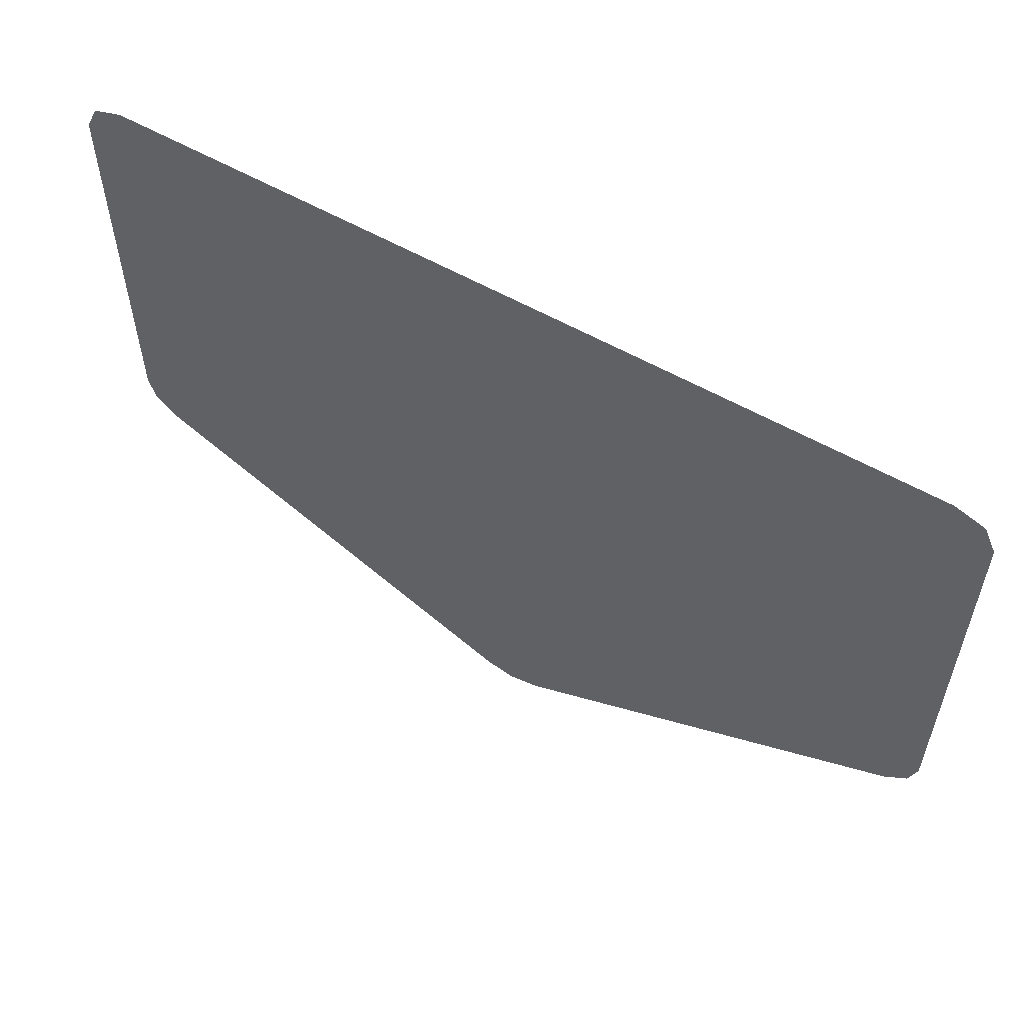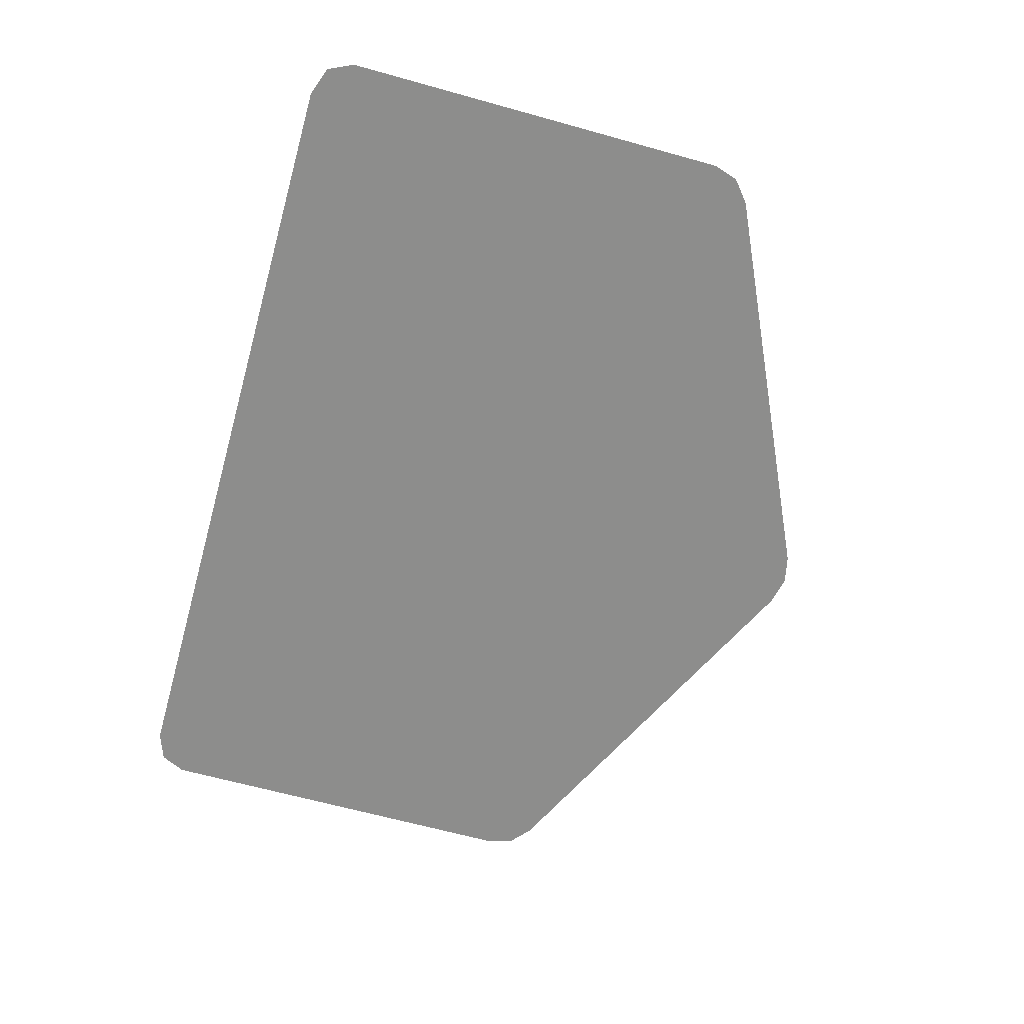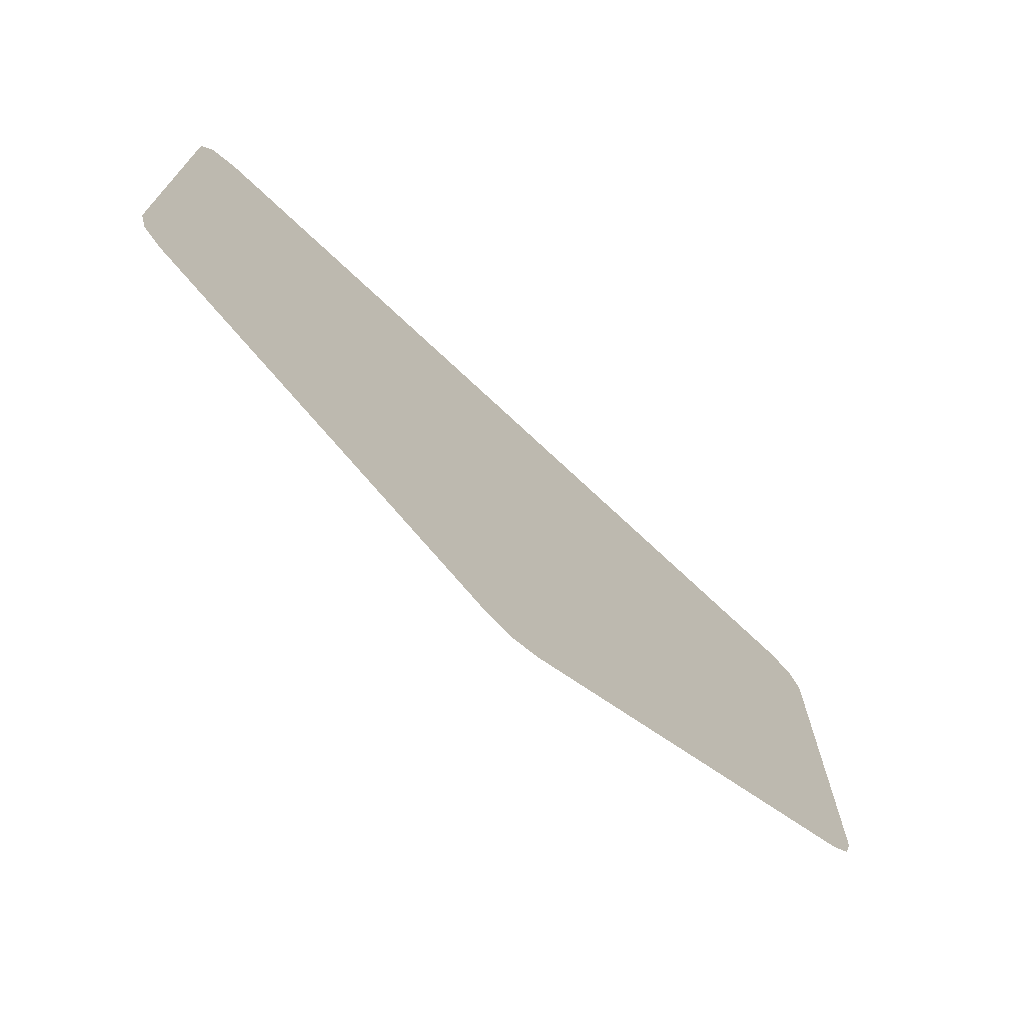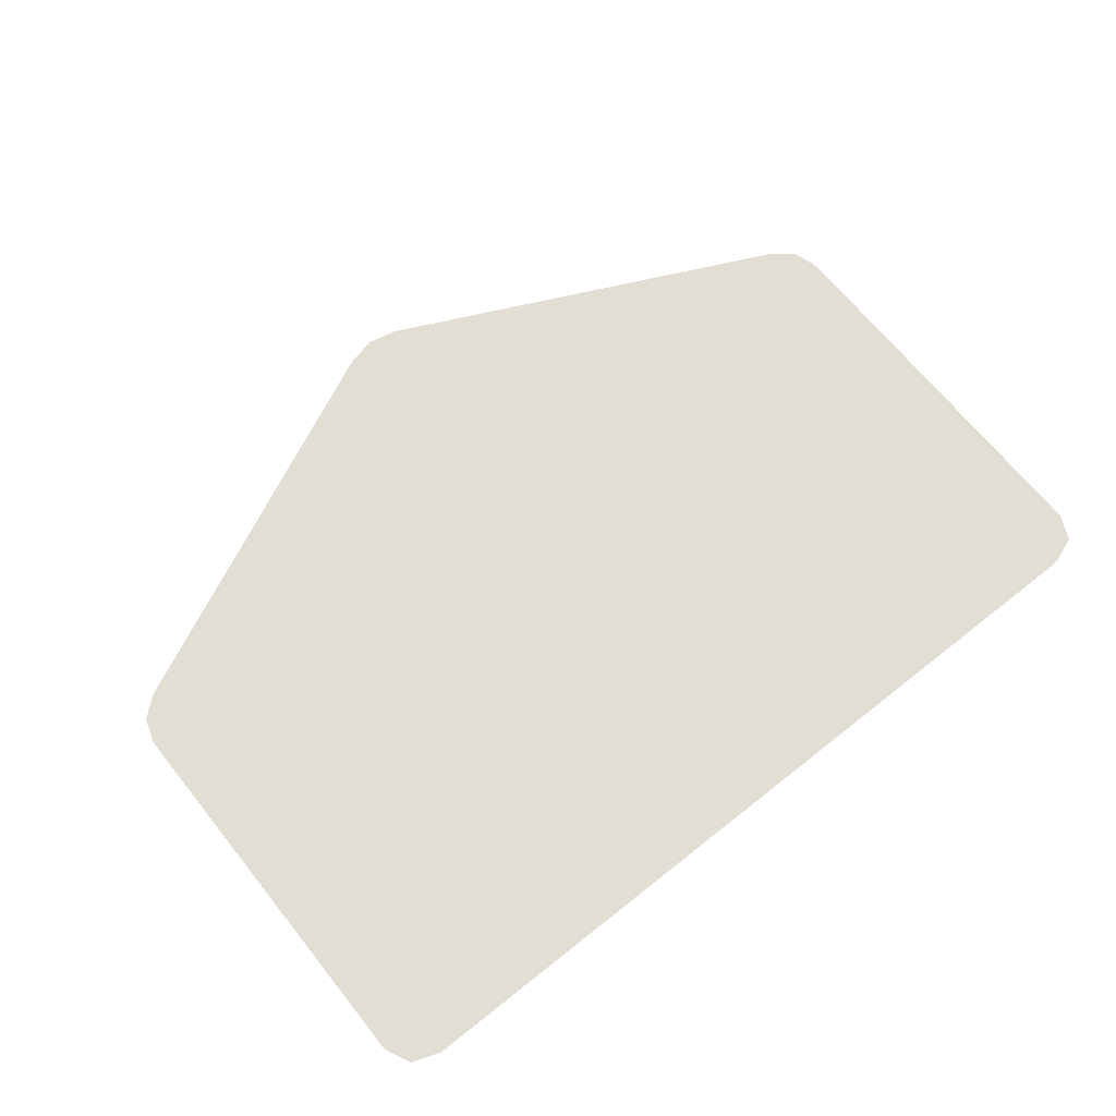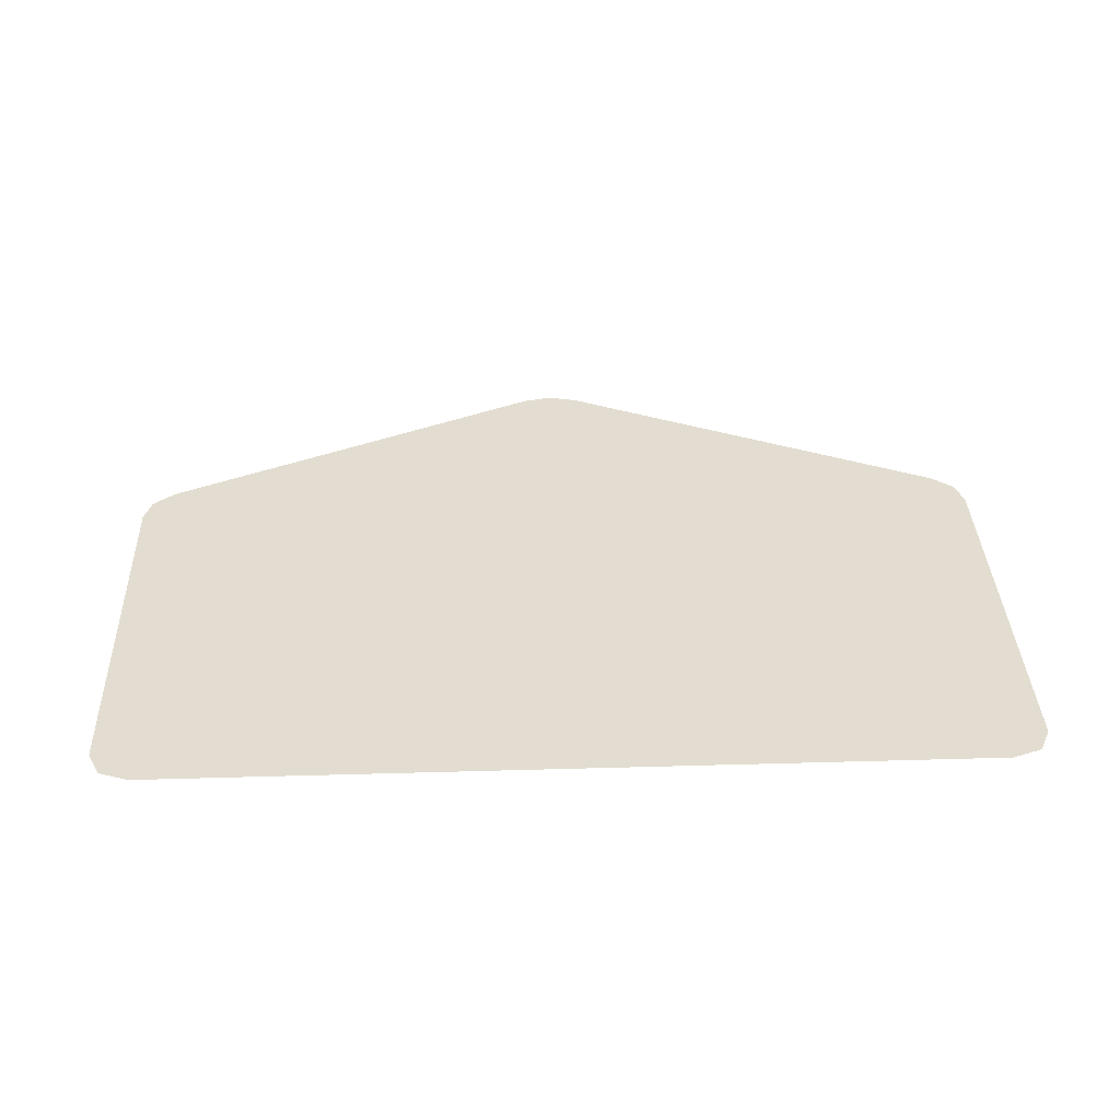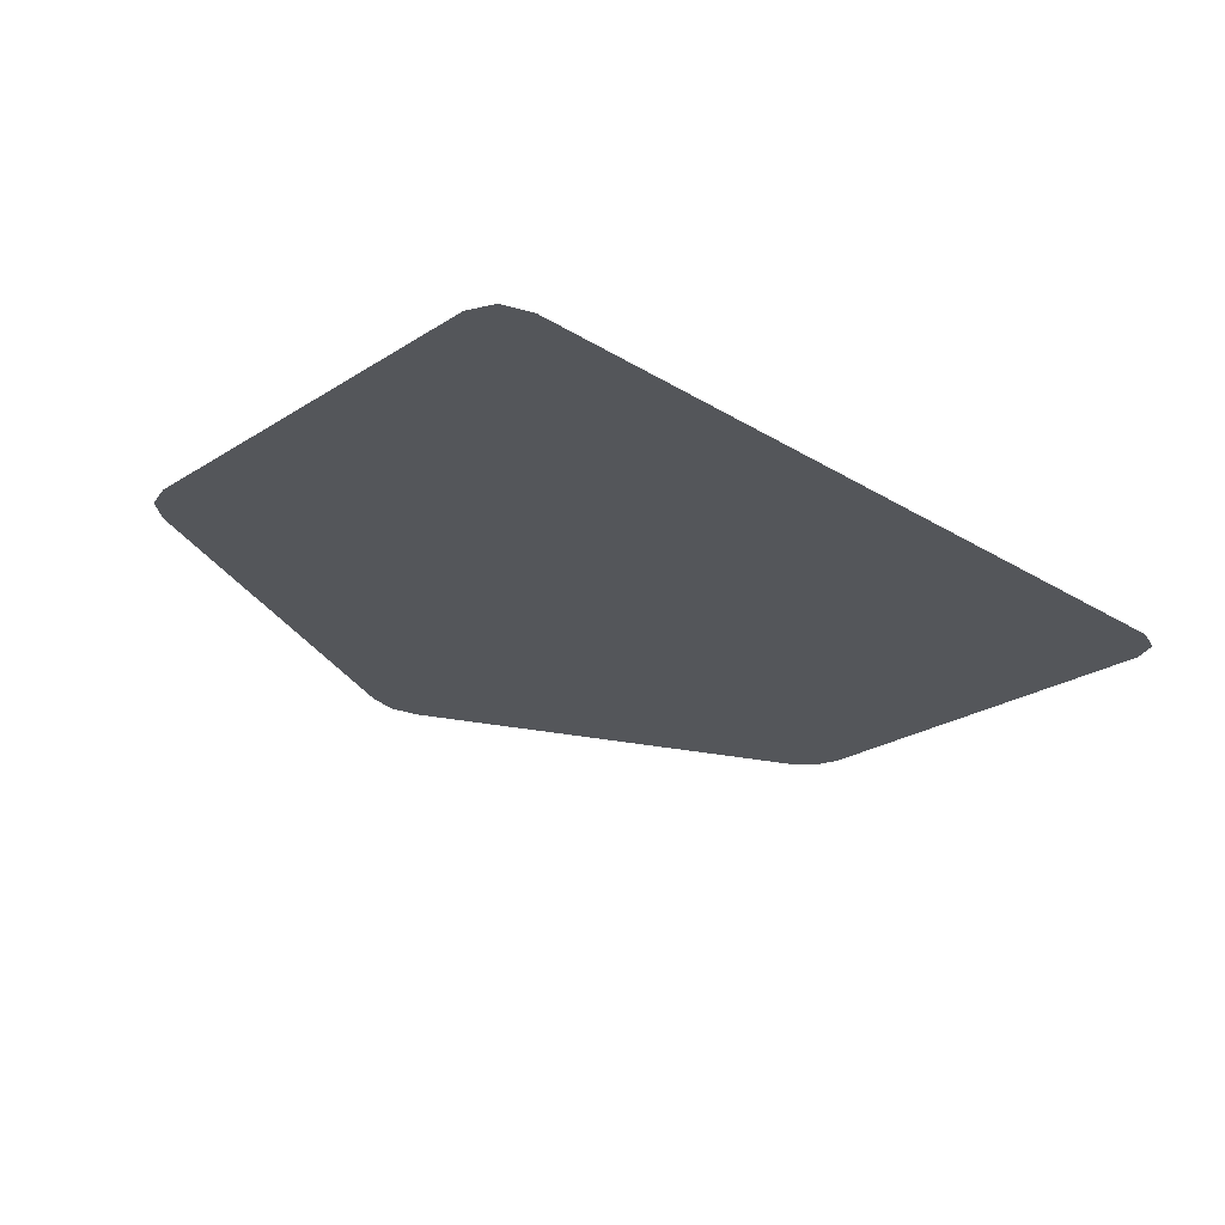
<metadata>
{"format":"obj","ext":"obj","renderer":"f3d","projection":"perspective","resolution":1024,"background":"white","views":[{"elev":57.2,"azim":-149.3,"up":"+Y"},{"elev":-64.5,"azim":-105.7,"up":"+Z"},{"elev":-71.8,"azim":136.7,"up":"+Y"},{"elev":67.2,"azim":141.4,"up":"+Z"},{"elev":35.4,"azim":177.8,"up":"+Z"},{"elev":-25.5,"azim":135.4,"up":"+Z"}]}
</metadata>
<code>
g default
v 0 0.5822 1.108
v -0.7664 0.5638 1.108
v -0.7875 0.5194 1.108
v -0.7153 0.5822 1.108
v 0.7153 0.5822 1.108
v 0.7875 0.5194 1.108
v 0.7664 0.5638 1.108
v -0.7735 -0.2158 1.108
v -0.7353 -0.2477 1.108
v -0.7875 -0.1714 1.108
v 0.7353 -0.2477 1.108
v 0.7735 -0.2158 1.108
v 0.7875 -0.1714 1.108
v 0 -0.5822 1.108
v 0.05103 -0.571 1.108
v -0.05103 -0.571 1.108
g Purple_panel Panel6
f 8 2 3 10
f 12 7 5 11
f 1 16 14
f 1 14 15
f 4 9 16 1
f 8 9 4 2
f 11 5 1 15
f 6 7 12 13

</code>
